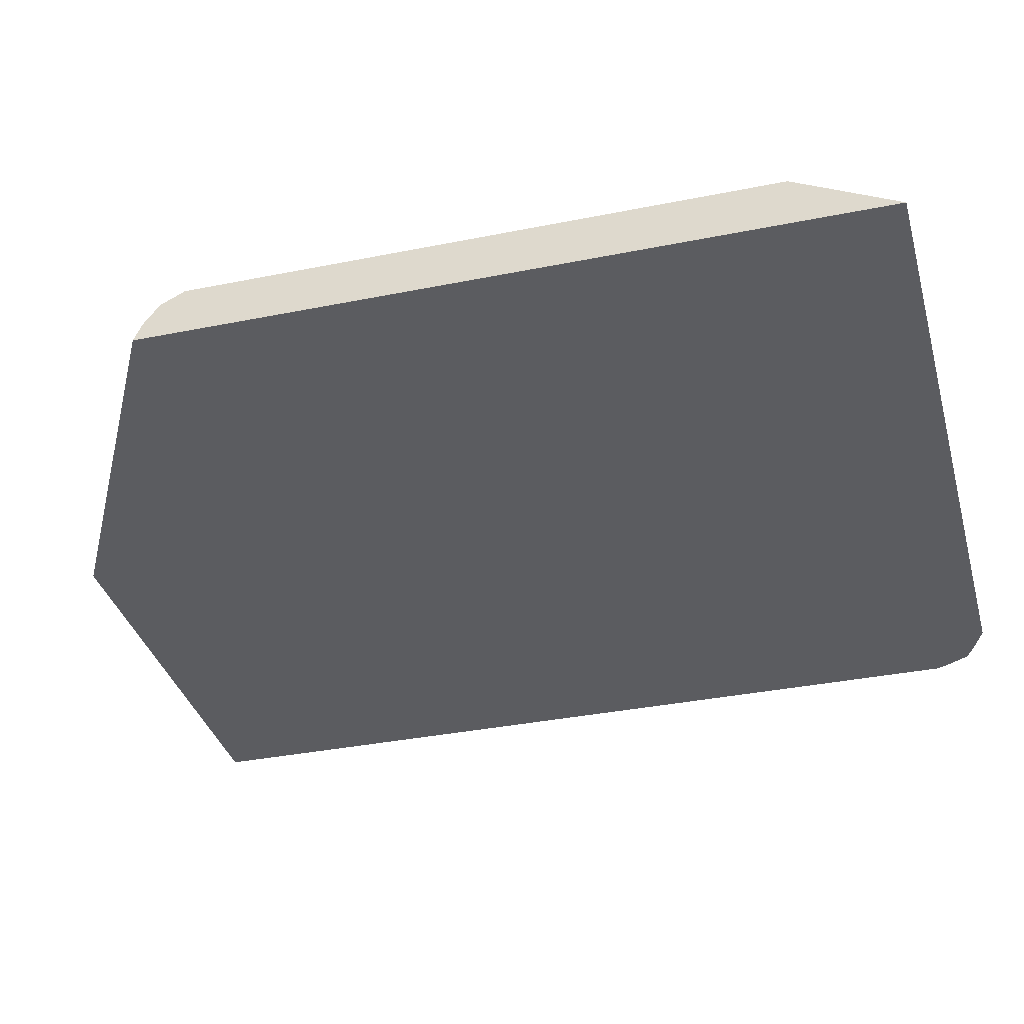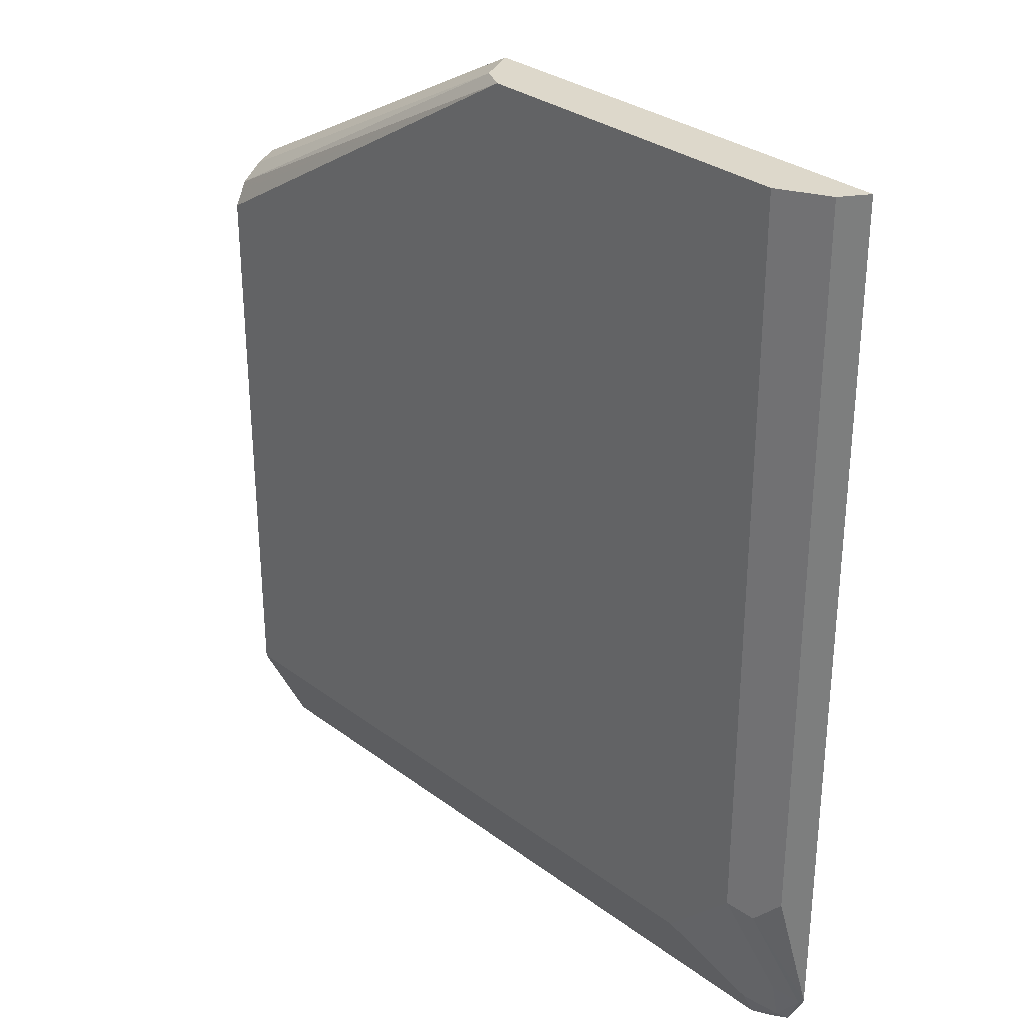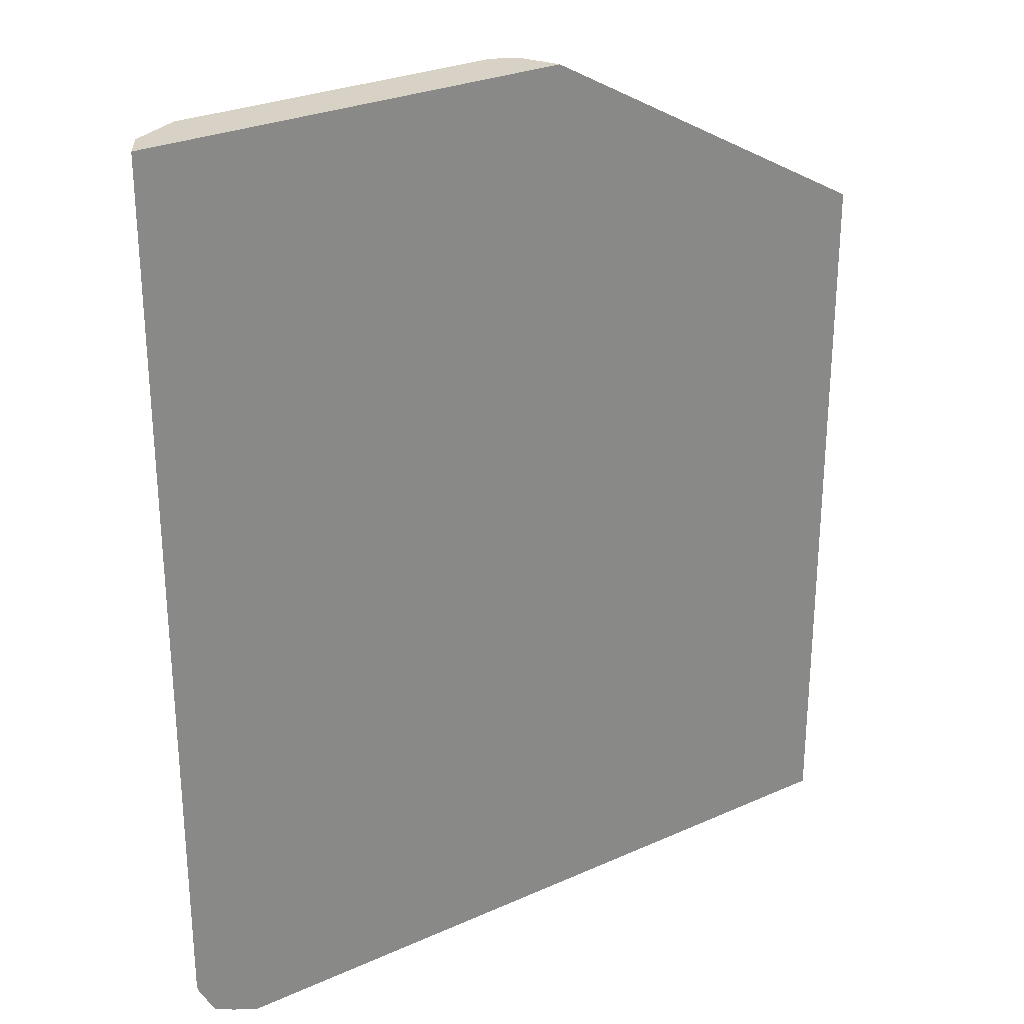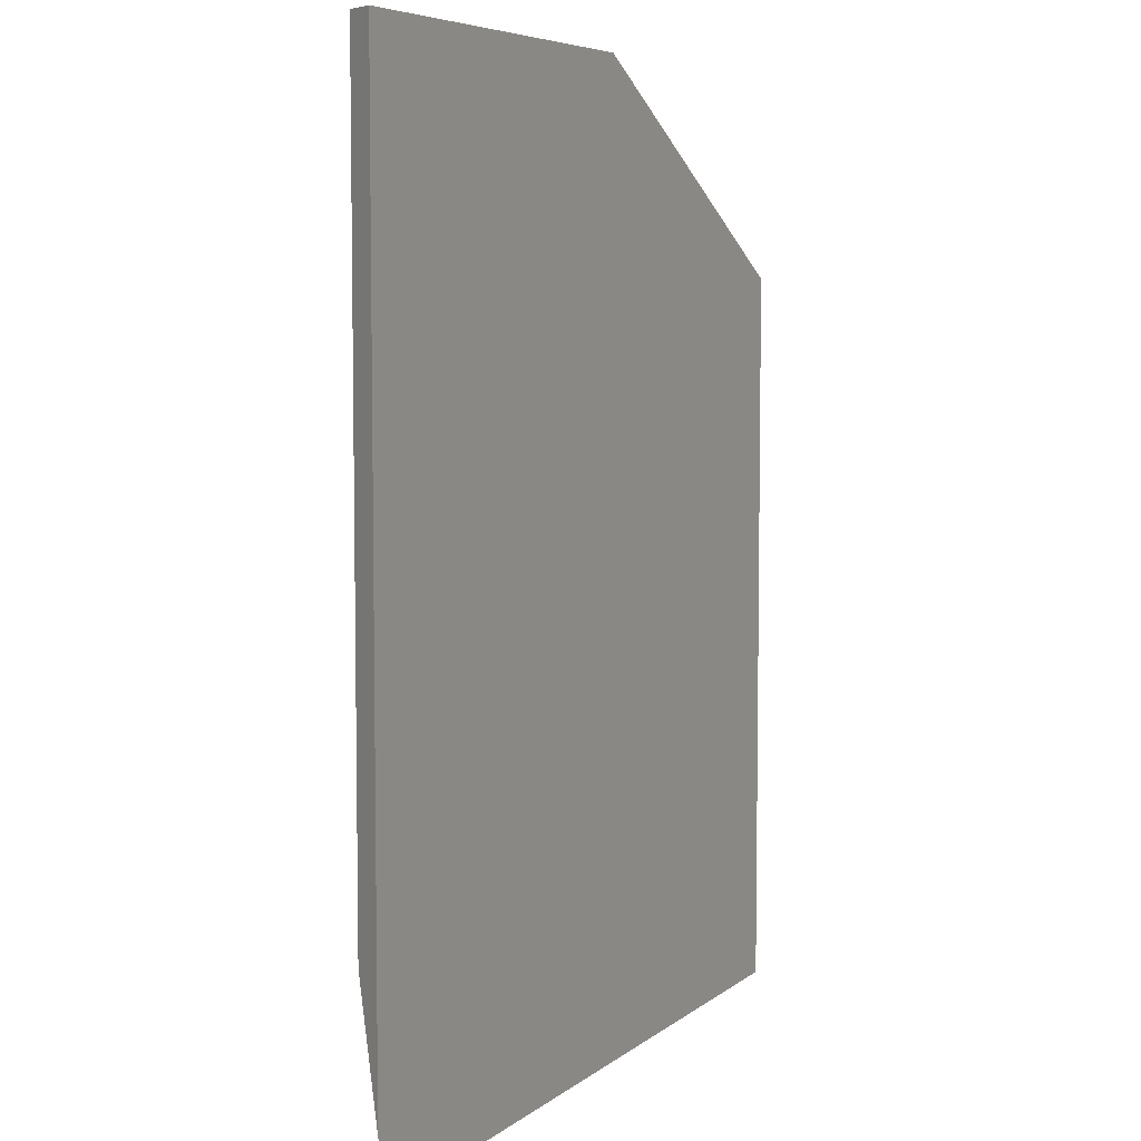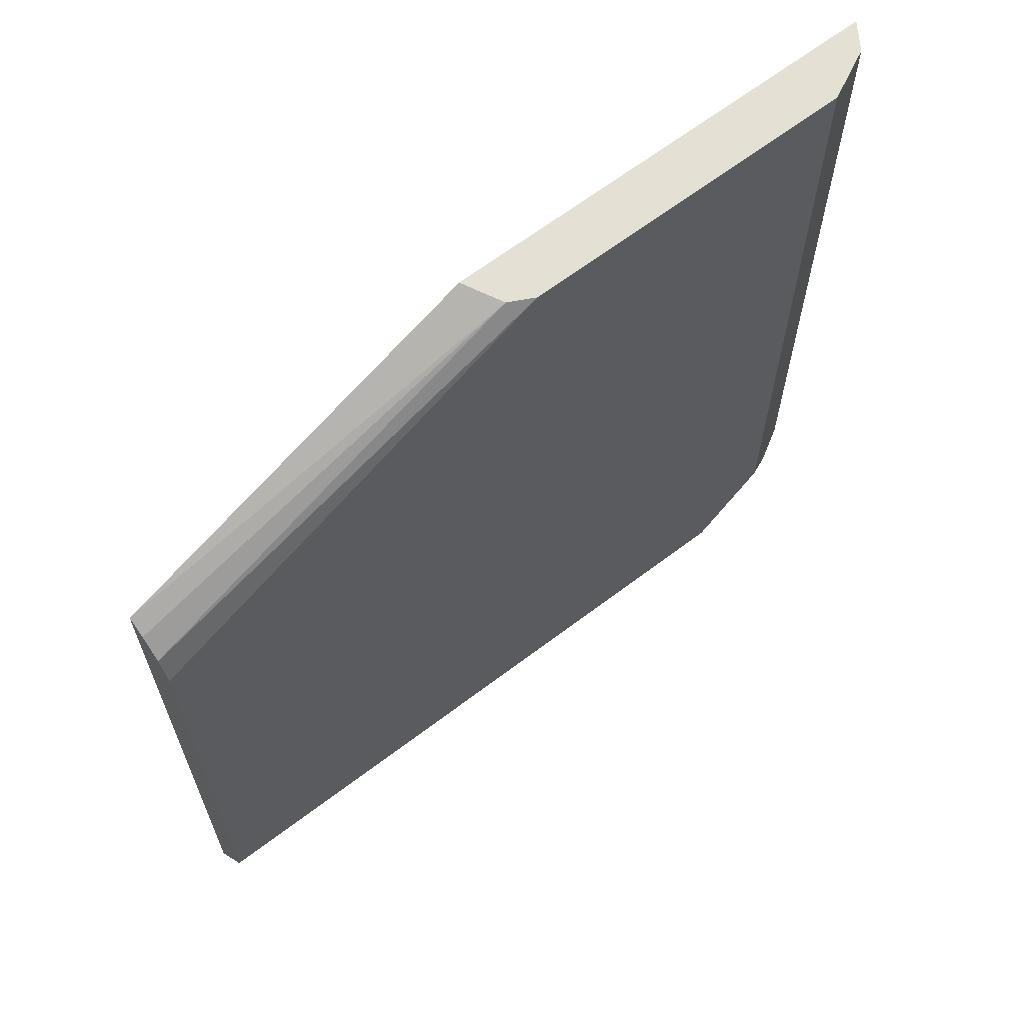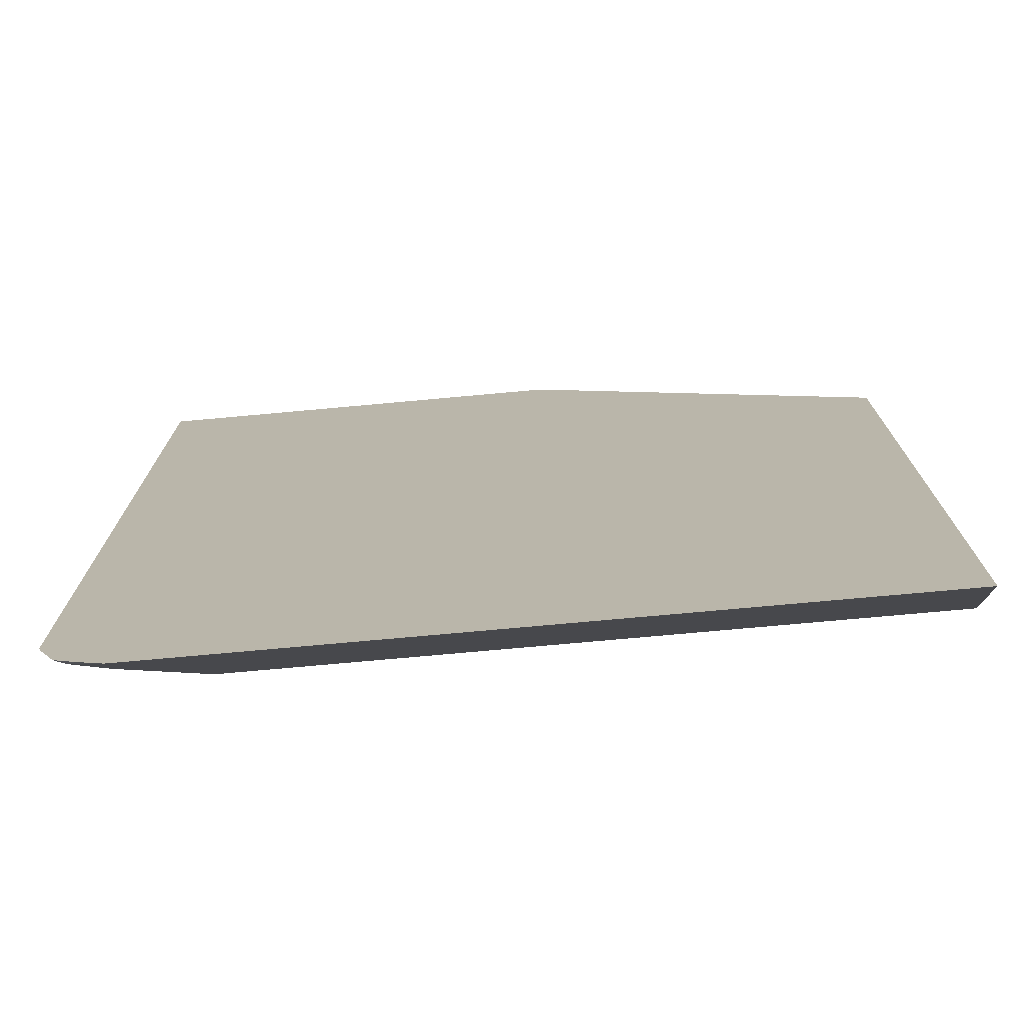
<metadata>
{"format":"obj","ext":"obj","renderer":"f3d","projection":"perspective","resolution":1024,"background":"white","views":[{"elev":-35.3,"azim":-75.0,"up":"+Z"},{"elev":31.1,"azim":46.6,"up":"+Y"},{"elev":27.6,"azim":145.6,"up":"+Y"},{"elev":6.1,"azim":115.8,"up":"+Y"},{"elev":65.6,"azim":-37.3,"up":"+Y"},{"elev":-75.1,"azim":-174.8,"up":"+Y"}]}
</metadata>
<code>
v -0.08397 -0.8341 0.1118
v 0.3193 -0.8341 0.1118
v -0.08397 -0.7916 0.133
v -0.08397 -0.4324 0.1118
v 0.3334 -0.828 0.1118
v 0.3392 -0.8207 0.1148
v 0.3193 -0.8182 0.1197
v 0.2794 -0.7916 0.133
v -0.08397 -0.7783 0.1397
v -0.08397 -0.437 0.1218
v 0.1264 -0.3222 0.133
v 0.1254 -0.3222 0.1311
v 0.1188 -0.3222 0.1178
v 0.1158 -0.3222 0.1118
v 0.3392 -0.8251 0.1118
v 0.3451 -0.8222 0.1118
v 0.3526 -0.8049 0.1131
v 0.3392 -0.7983 0.1197
v 0.3193 -0.7608 0.1347
v 0.2993 -0.7808 0.1347
v 0.2794 -0.7783 0.1397
v -0.08397 -0.459 0.1397
v -0.08397 -0.4457 0.133
v 0.1397 -0.3222 0.1397
v 0.3551 -0.3222 0.1118
v 0.3536 -0.8066 0.1118
v 0.3551 -0.8023 0.1118
v 0.3326 -0.745 0.133
v 0.3193 -0.7384 0.1397
v 0.2993 -0.7583 0.1397
v -0.08397 -0.4507 0.1356
v 0.3193 -0.3222 0.1397
v 0.3459 -0.3222 0.1264
v 0.3459 -0.7317 0.1264
v 0.3363 -0.3222 0.1312
v 0.3326 -0.3222 0.133
f 11 14 13
f 11 25 14
f 11 13 12
f 11 33 25
f 11 35 33
f 11 36 35
f 9 29 32
f 11 24 32
f 10 23 11
f 9 24 22
f 9 32 24
f 11 23 24
f 9 30 29
f 11 32 36
f 16 26 17
f 28 34 35
f 17 28 29
f 9 21 30
f 33 35 34
f 28 32 29
f 28 36 32
f 28 35 36
f 27 34 28
f 25 34 27
f 25 33 34
f 23 31 24
f 22 24 31
f 20 30 21
f 19 30 20
f 19 29 30
f 17 26 27
f 17 29 18
f 17 27 28
f 7 21 8
f 4 10 11
f 6 20 7
f 1 2 8
f 7 20 21
f 1 3 9
f 1 9 22
f 1 22 31
f 1 31 23
f 1 23 10
f 1 10 4
f 1 4 14
f 1 14 25
f 1 25 27
f 1 27 26
f 1 26 16
f 1 16 15
f 1 15 5
f 1 8 3
f 2 5 6
f 1 5 2
f 6 29 19
f 6 18 29
f 6 17 18
f 6 16 17
f 6 15 16
f 5 15 6
f 6 19 20
f 4 12 13
f 4 11 12
f 3 21 9
f 3 8 21
f 2 7 8
f 4 13 14
f 2 6 7

</code>
